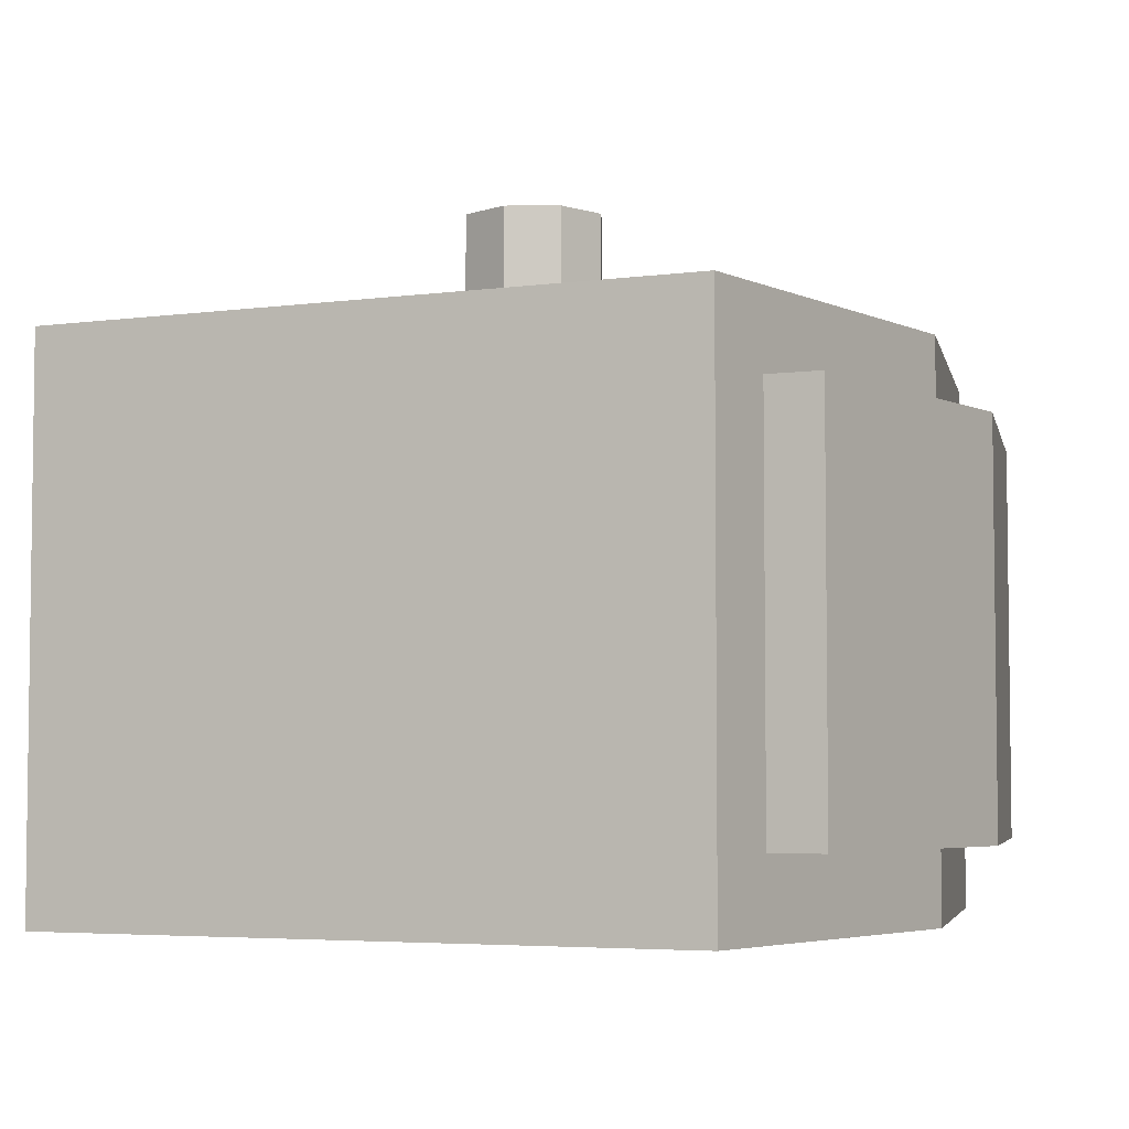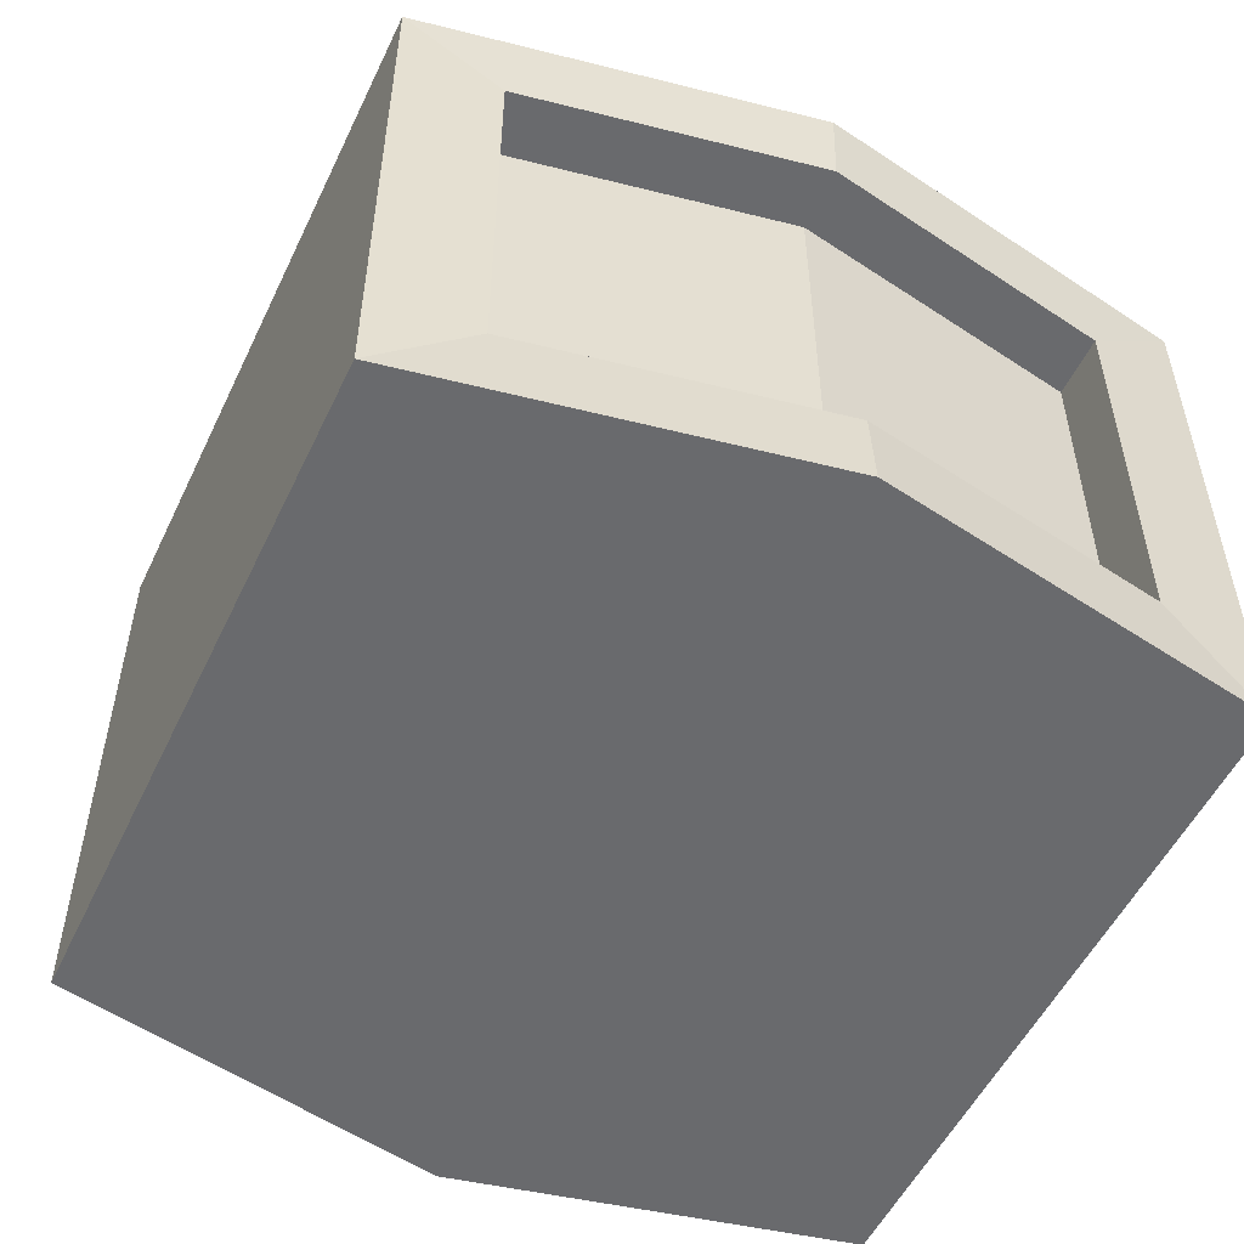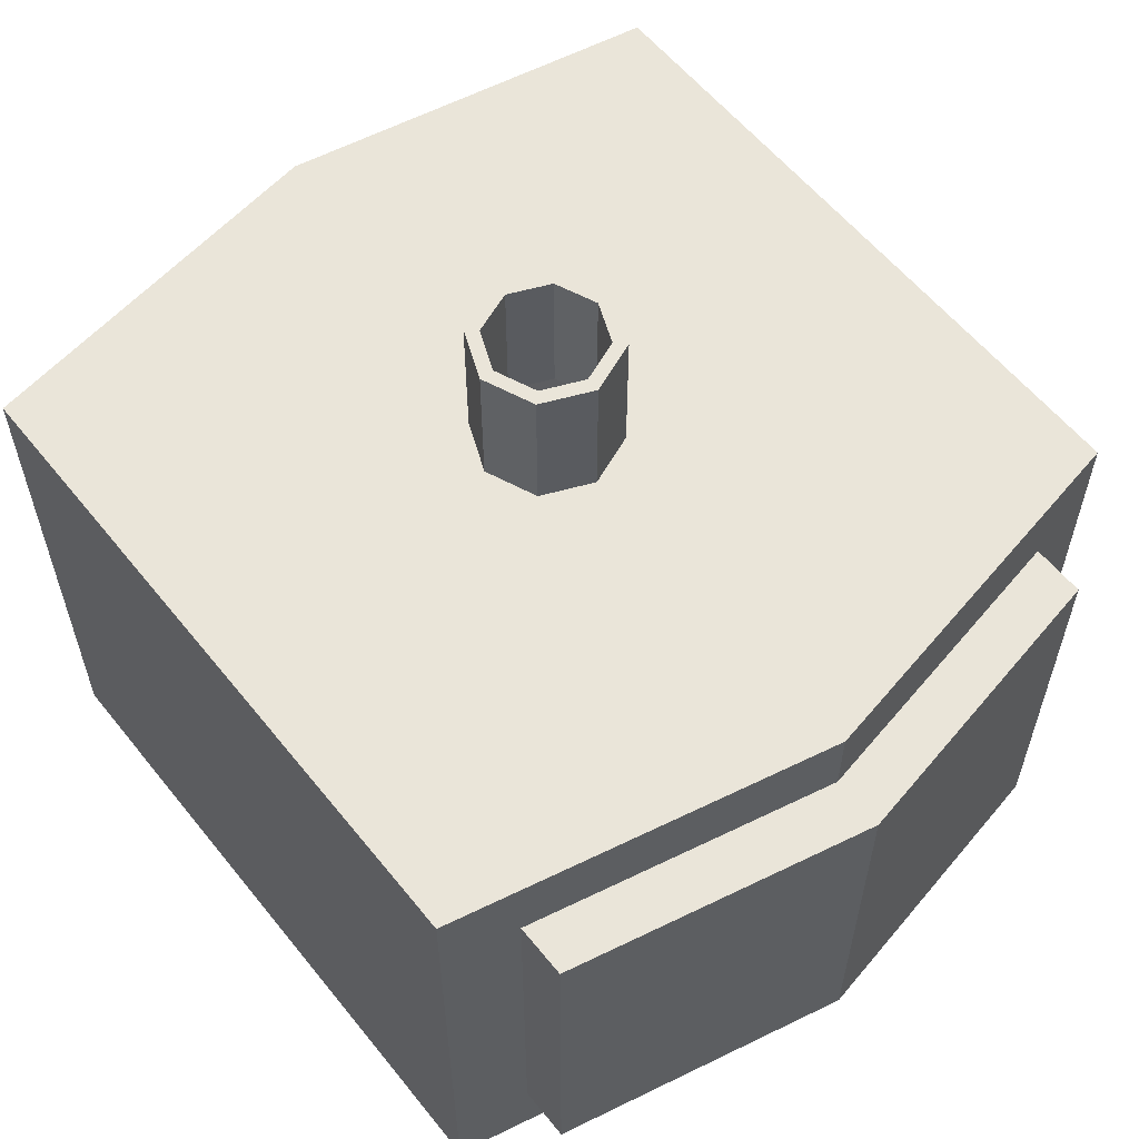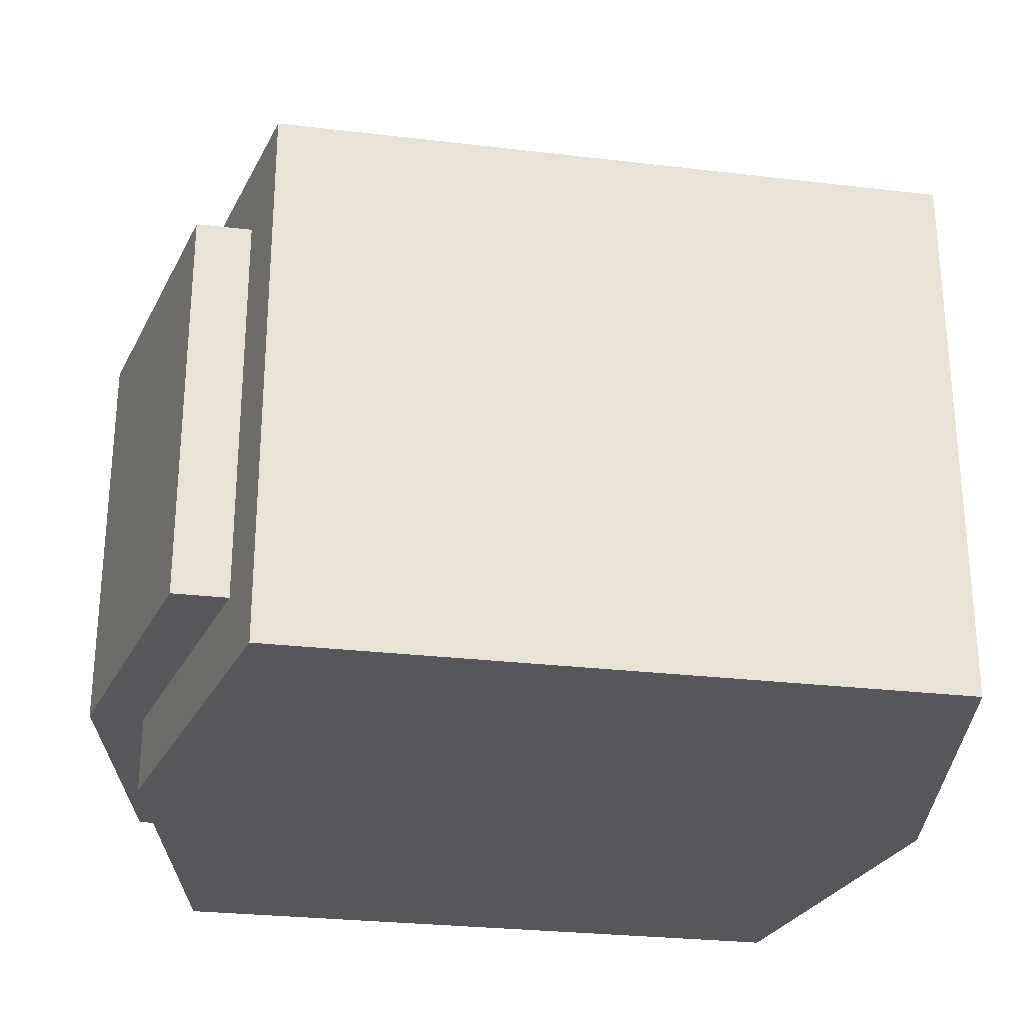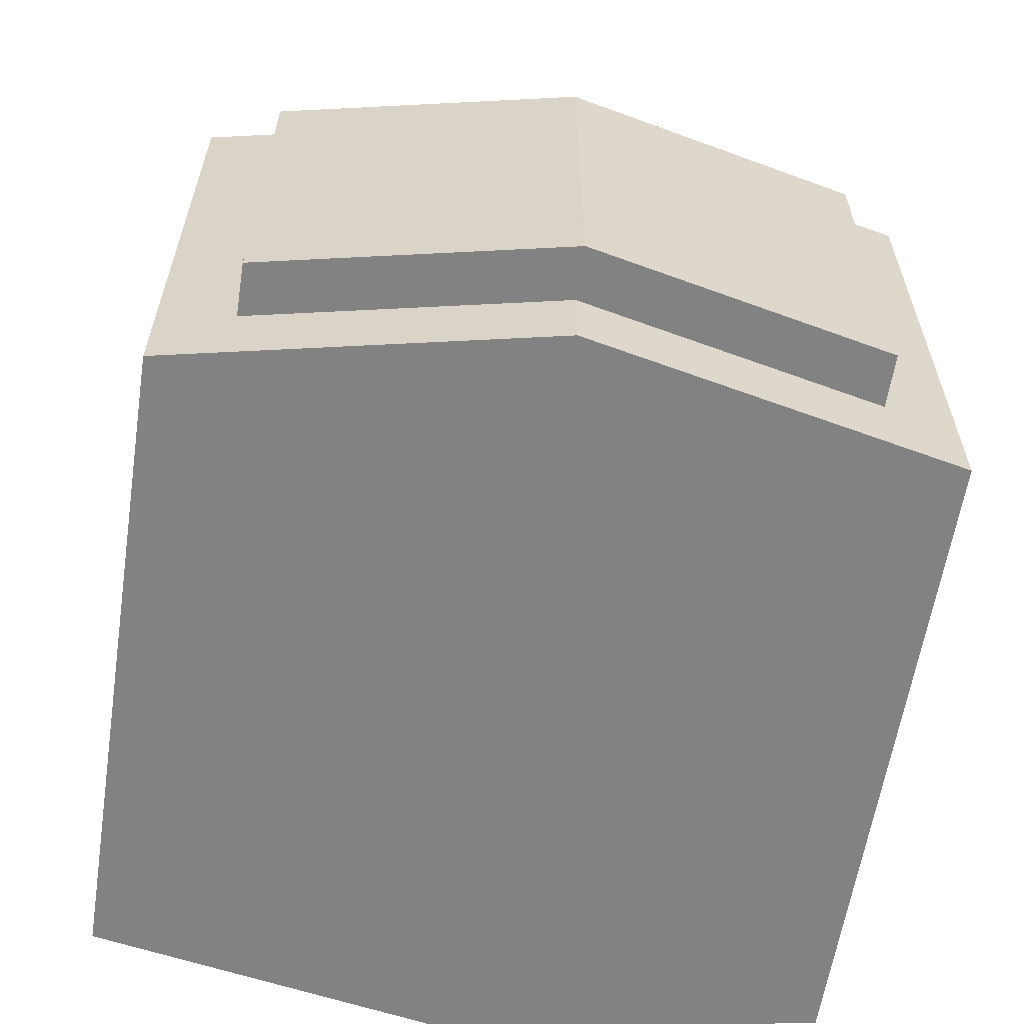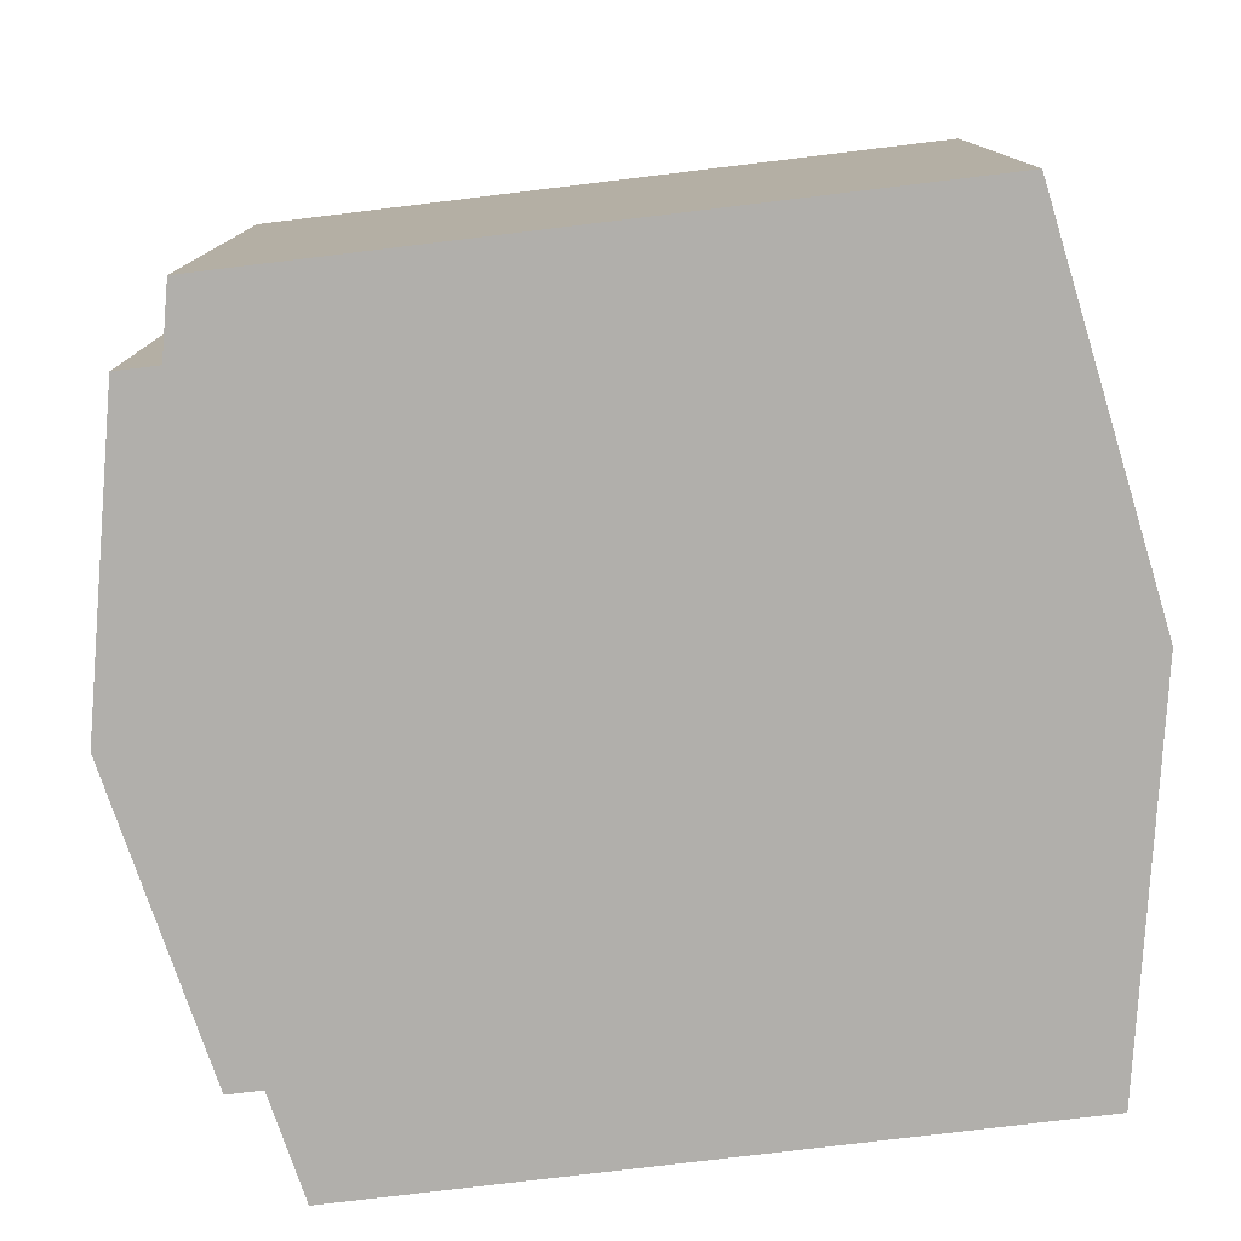
<metadata>
{"format":"obj","ext":"obj","renderer":"f3d","projection":"perspective","resolution":1024,"background":"white","views":[{"elev":-4.6,"azim":-156.3,"up":"+Y"},{"elev":-53.1,"azim":64.8,"up":"+Y"},{"elev":58.6,"azim":-128.5,"up":"+Y"},{"elev":-27.4,"azim":-10.4,"up":"+Y"},{"elev":-60.7,"azim":-98.8,"up":"+Y"},{"elev":-78.2,"azim":6.9,"up":"+Y"}]}
</metadata>
<code>
o Circle
v -2.072 2.602 4.55
v -2.779 2.602 4.843
v -3.072 2.602 5.55
v -2.779 2.602 6.257
v -2.072 2.602 6.55
v -1.365 2.602 6.257
v -1.072 2.602 5.55
v -1.365 2.602 4.843
v -2.072 2.602 4.748
v -2.639 2.602 4.983
v -2.874 2.602 5.55
v -2.639 2.602 6.116
v -2.072 2.602 6.351
v -1.506 2.602 6.116
v -1.271 2.602 5.55
v -1.506 2.602 4.983
v -2.779 2.602 4.843
v -2.072 2.602 4.55
v -3.072 2.602 5.55
v -2.779 2.602 6.257
v -2.072 2.602 6.55
v -1.365 2.602 6.257
v -1.072 2.602 5.55
v -1.365 2.602 4.843
v -2.639 2.602 4.983
v -2.072 2.602 4.748
v -2.874 2.602 5.55
v -2.639 2.602 6.116
v -2.072 2.602 6.351
v -1.506 2.602 6.116
v -1.271 2.602 5.55
v -1.506 2.602 4.983
v -2.779 4.585 4.843
v -2.072 4.585 4.55
v -3.072 4.585 5.55
v -2.779 4.585 6.257
v -2.072 4.585 6.55
v -1.365 4.585 6.257
v -1.072 4.585 5.55
v -1.365 4.585 4.843
v -2.639 4.585 4.983
v -2.072 4.585 4.748
v -2.874 4.585 5.55
v -2.639 4.585 6.116
v -2.072 4.585 6.351
v -1.506 4.585 6.116
v -1.271 4.585 5.55
v -1.506 4.585 4.983
v -2.077 2.602 0.3531
v -6.857 1.557 1.376
v -7.73 1.557 5.55
v -6.857 1.557 9.724
v -2.077 2.602 10.75
v 2.654 1.484 9.47
v 3.356 1.484 5.55
v 2.654 1.484 1.629
v -2.077 -4.973 0.3531
v -6.857 -3.929 1.376
v -7.73 -3.929 5.55
v -6.857 -3.929 9.724
v -2.077 -4.973 10.75
v 2.654 -3.856 9.47
v 3.356 -3.856 5.55
v 2.654 -3.856 1.629
v 3.42 2.602 5.55
v 2.489 2.602 10.75
v 2.489 2.602 0.3531
v 3.42 -4.973 5.55
v 2.489 -4.973 10.75
v 2.489 -4.973 0.3531
v -7.73 2.602 5.55
v -6.643 2.602 0.3531
v -6.643 2.602 10.75
v -7.73 -4.973 5.55
v -6.643 -4.973 0.3531
v -6.643 -4.973 10.75
v -8.467 1.557 5.55
v -8.467 -3.929 5.55
v -7.594 1.557 1.376
v -7.594 1.557 9.724
v -7.594 -3.929 1.376
v -7.594 -3.929 9.724
v 2.536 -3.856 5.55
v 2.536 1.484 5.55
v 1.834 1.484 9.47
v 1.834 1.484 1.629
v 1.834 -3.856 9.47
v 1.834 -3.856 1.629
v -2.155 -4.973 5.55
f 2 3 11 10
f 3 4 12 11
f 4 5 13 12
f 5 6 14 13
f 6 7 15 14
f 7 8 16 15
f 8 1 9 16
f 1 2 10 9
f 25 27 43 41
f 19 17 33 35
f 26 25 41 42
f 32 26 42 48
f 17 18 34 33
f 18 24 40 34
f 31 32 48 47
f 24 23 39 40
f 16 9 26 32
f 9 10 25 26
f 3 2 17 19
f 10 11 27 25
f 4 3 19 20
f 11 12 28 27
f 5 4 20 21
f 12 13 29 28
f 6 5 21 22
f 13 14 30 29
f 7 6 22 23
f 14 15 31 30
f 8 7 23 24
f 15 16 32 31
f 1 8 24 18
f 2 1 18 17
f 33 41 43 35
f 35 43 44 36
f 36 44 45 37
f 37 45 46 38
f 38 46 47 39
f 39 47 48 40
f 40 48 42 34
f 34 42 41 33
f 20 19 35 36
f 27 28 44 43
f 21 20 36 37
f 28 29 45 44
f 22 21 37 38
f 29 30 46 45
f 23 22 38 39
f 30 31 47 46
f 17 72 71 19
f 19 71 73 20
f 20 73 53 21
f 21 53 66 22
f 22 66 65 23
f 23 65 67 24
f 24 67 49 18
f 18 49 72 17
f 66 53 61 69
f 59 60 82 78
f 72 49 57 75
f 49 67 70 57
f 62 63 83 87
f 53 73 76 61
f 50 58 81 79
f 54 62 87 85
f 54 55 65 66
f 55 56 67 65
f 63 62 69 68
f 64 63 68 70
f 62 54 66 69
f 56 64 70 67
f 50 51 71 72
f 51 52 73 71
f 59 58 75 74
f 60 59 74 76
f 52 60 76 73
f 58 50 72 75
f 80 77 78 82
f 77 79 81 78
f 52 51 77 80
f 60 52 80 82
f 58 59 78 81
f 51 50 79 77
f 84 85 87 83
f 86 84 83 88
f 55 54 85 84
f 64 56 86 88
f 63 64 88 83
f 56 55 84 86
f 89 68 69 61
f 74 89 61 76
f 57 70 68 89
f 75 57 89 74

</code>
